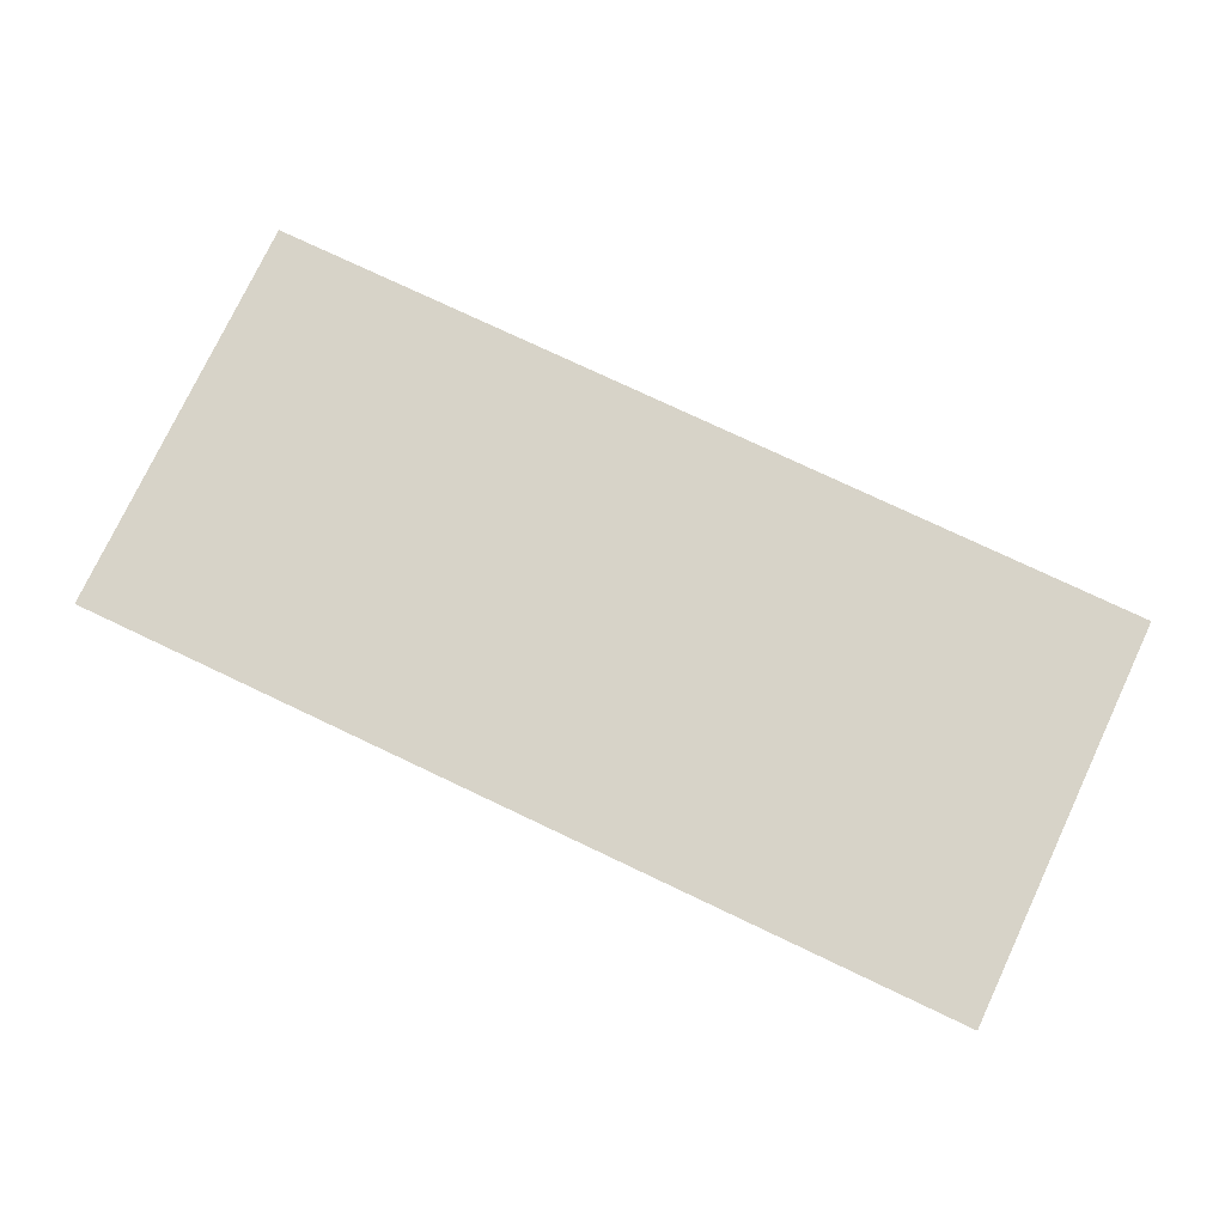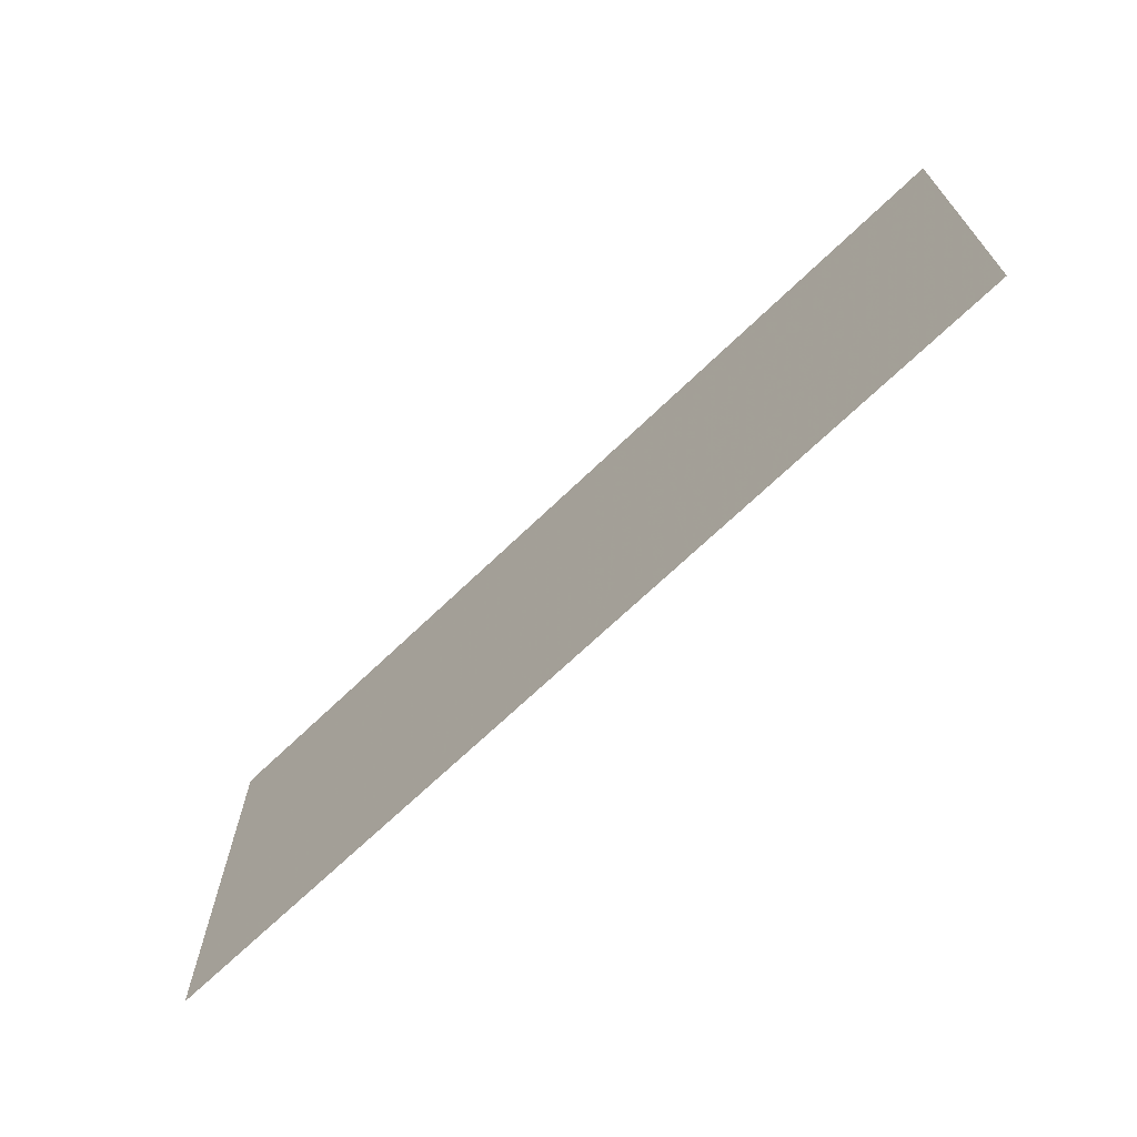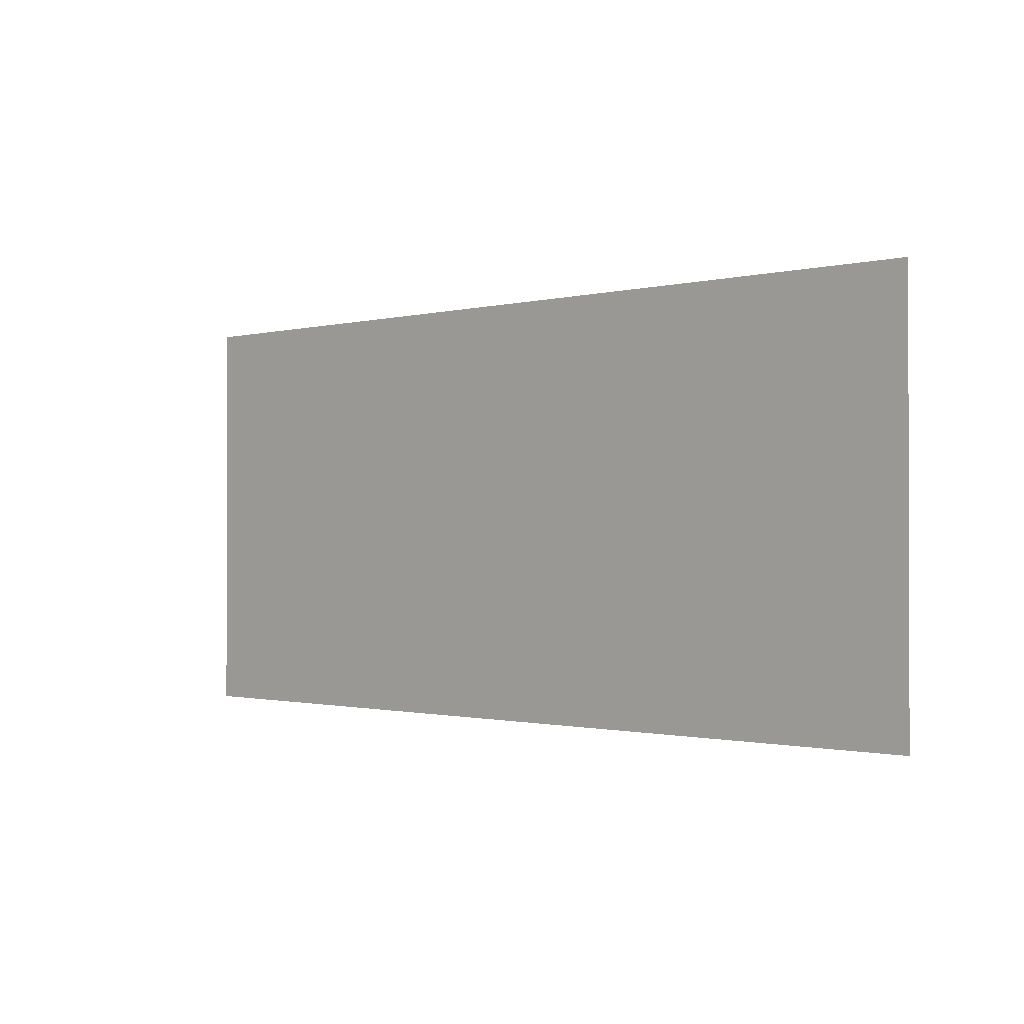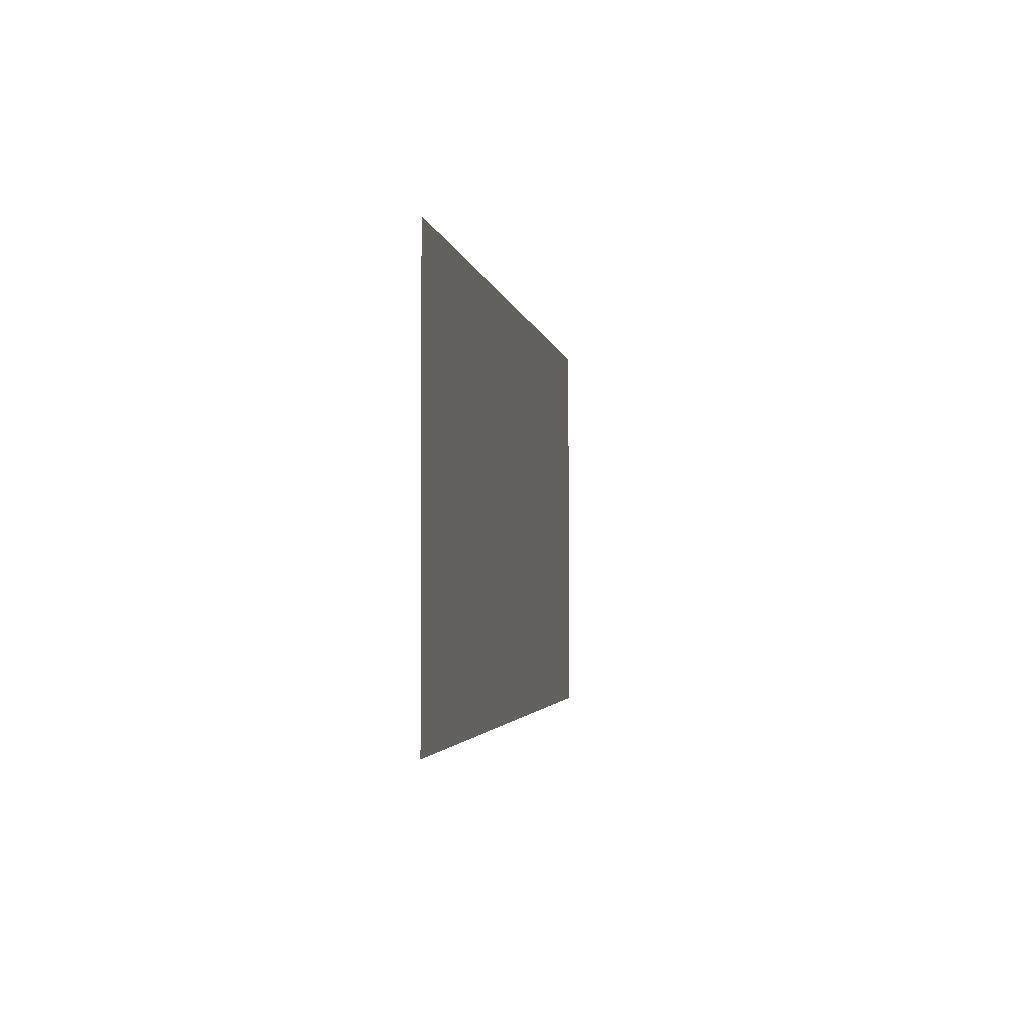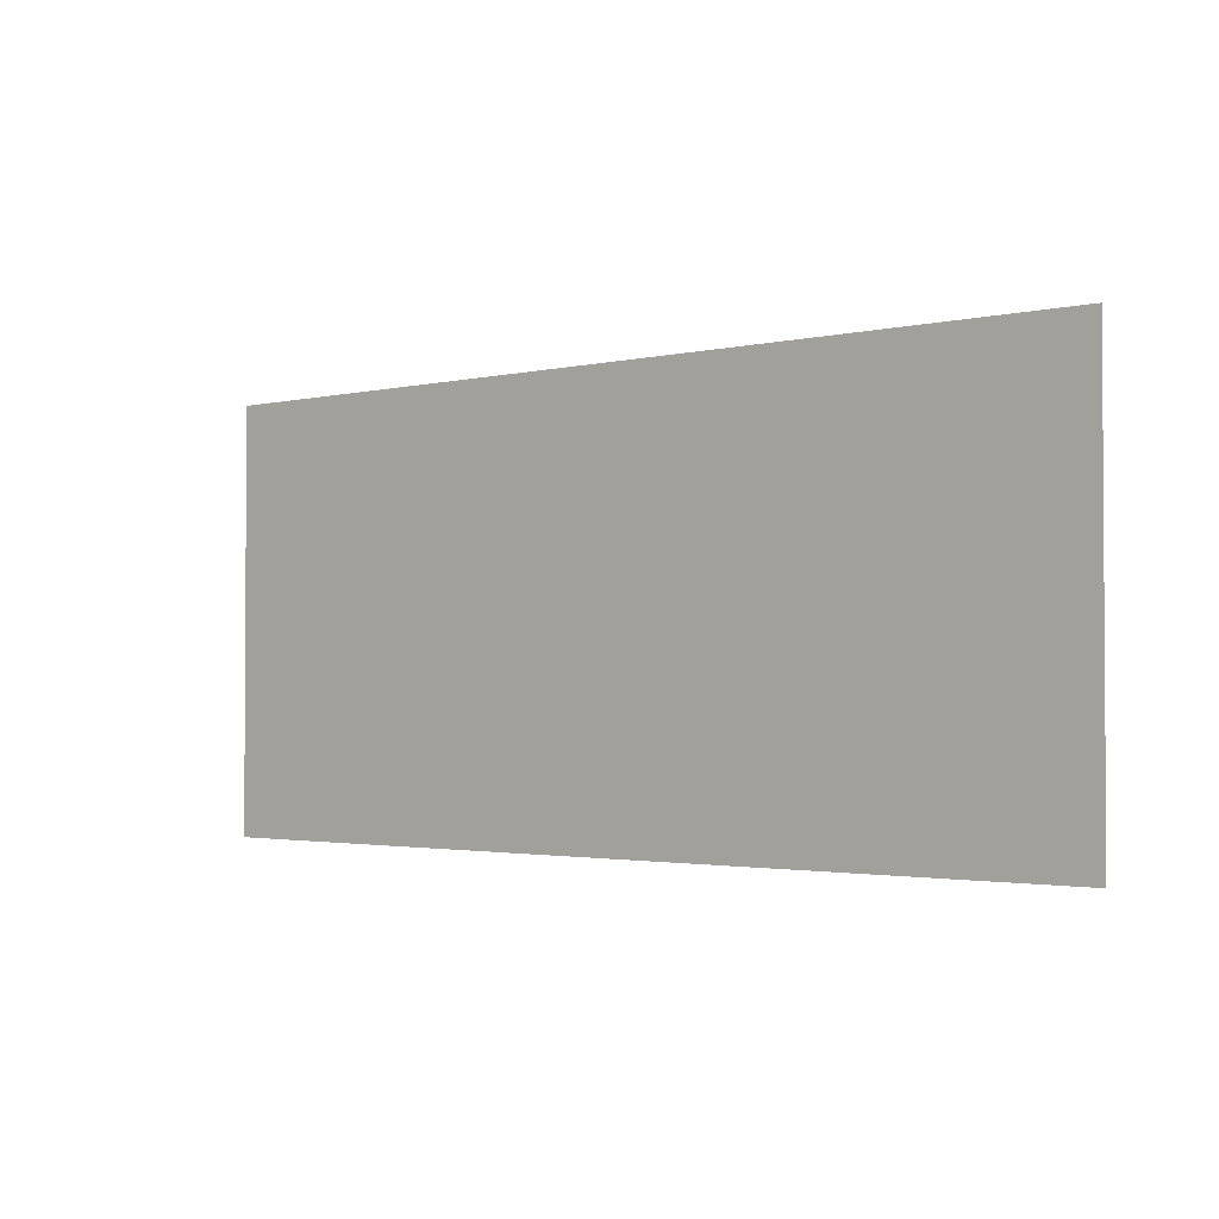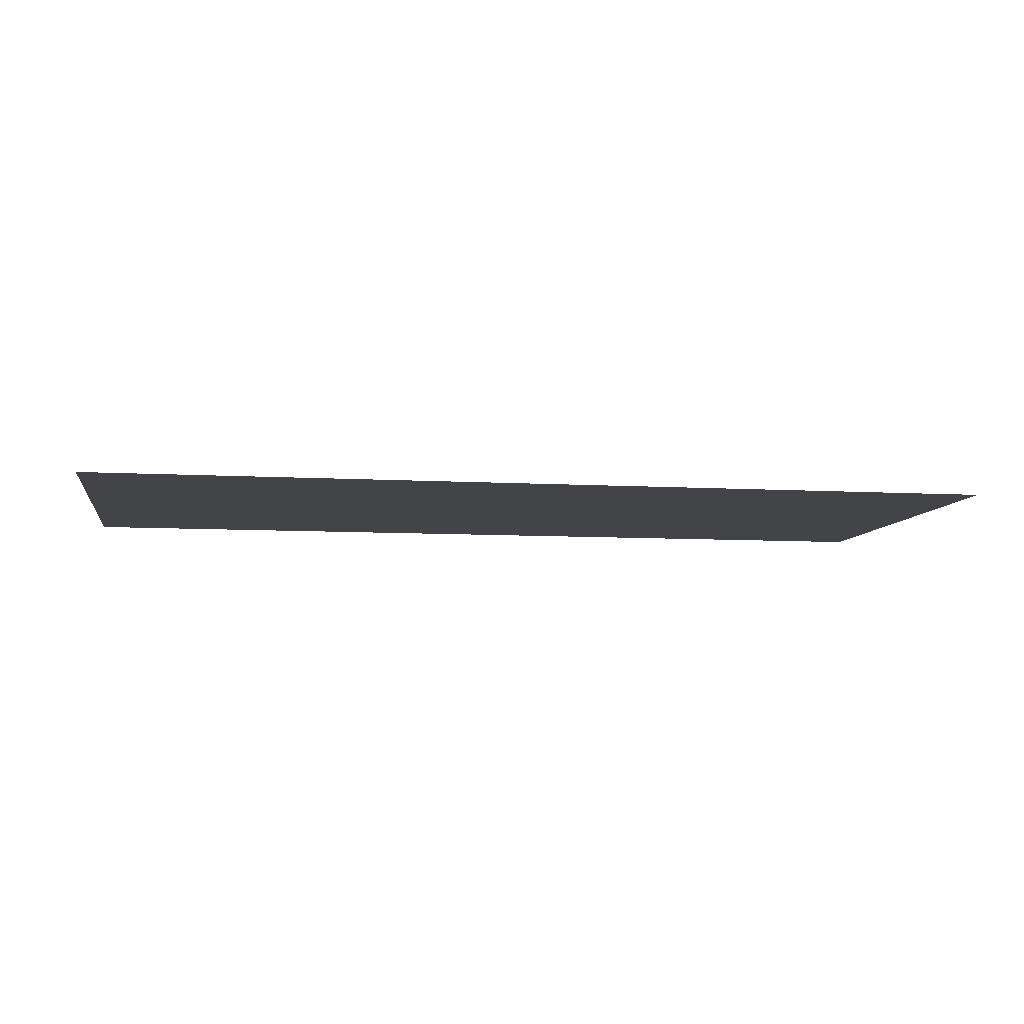
<metadata>
{"format":"obj","ext":"obj","renderer":"f3d","projection":"perspective","resolution":1024,"background":"white","views":[{"elev":76.9,"azim":25.3,"up":"+Y"},{"elev":-68.5,"azim":-136.0,"up":"+Z"},{"elev":-0.9,"azim":-136.0,"up":"+Z"},{"elev":-2.5,"azim":98.7,"up":"+Z"},{"elev":-2.1,"azim":-139.8,"up":"+Z"},{"elev":-7.9,"azim":170.6,"up":"+Y"}]}
</metadata>
<code>
v -0.4 -0.0125 0.3614
v -0.2981 -0.0125 0.2407
v -0.2996 -0.0125 0.3614
v -0.4 -0.0125 0.3614
v -0.4 -0.0125 -0.00064
v -0.2964 -0.0125 0.12
v -0.2981 -0.0125 0.2407
v -0.4 -0.0125 -0.00064
v -0.2945 -0.0125 -0.00064
v -0.2964 -0.0125 0.12
v -0.2481 -0.0125 0.2407
v -0.1929 -0.0125 0.2407
v -0.1938 -0.0125 0.3614
v -0.2496 -0.0125 0.3614
v -0.2481 -0.0125 0.2407
v -0.2465 -0.0125 0.12
v -0.1919 -0.0125 0.12
v -0.1929 -0.0125 0.2407
v -0.2465 -0.0125 0.12
v -0.2445 -0.0125 -0.00064
v -0.2329 -0.0125 0.005005
v -0.2329 -0.0125 0.03501
v -0.2465 -0.0125 0.12
v -0.2329 -0.0125 0.03501
v -0.2029 -0.0125 0.03501
v -0.1919 -0.0125 0.12
v -0.2029 -0.0125 0.005005
v -0.1907 -0.0125 -0.00064
v -0.1919 -0.0125 0.12
v -0.2029 -0.0125 0.03501
v -0.2029 -0.0125 0.005005
v -0.2329 -0.0125 0.005005
v -0.2445 -0.0125 -0.00064
v -0.1907 -0.0125 -0.00064
v -0.1579 -0.0125 0.2407
v -0.1078 -0.0125 0.2407
v -0.1083 -0.0125 0.3614
v -0.1588 -0.0125 0.3614
v -0.1579 -0.0125 0.2407
v -0.1569 -0.0125 0.12
v -0.1071 -0.0125 0.12
v -0.1078 -0.0125 0.2407
v -0.1569 -0.0125 0.12
v -0.1557 -0.0125 -0.00064
v -0.1462 -0.0125 0.005005
v -0.1462 -0.0125 0.03501
v -0.1569 -0.0125 0.12
v -0.1462 -0.0125 0.03501
v -0.1162 -0.0125 0.03501
v -0.1071 -0.0125 0.12
v -0.1162 -0.0125 0.005005
v -0.1063 -0.0125 -0.00064
v -0.1071 -0.0125 0.12
v -0.1162 -0.0125 0.03501
v -0.1162 -0.0125 0.005005
v -0.1462 -0.0125 0.005005
v -0.1557 -0.0125 -0.00064
v -0.1063 -0.0125 -0.00064
v -0.02948 -0.0125 0.03501
v -0.07276 -0.0125 0.2407
v -0.07208 -0.0125 0.12
v -0.05948 -0.0125 0.03501
v -0.02948 -0.0125 0.03501
v -0.0175 -0.0125 0.3614
v -0.07334 -0.0125 0.3614
v -0.07276 -0.0125 0.2407
v -0.02948 -0.0125 0.03501
v -0.02948 -0.0125 0.005005
v -0.0175 -0.0125 -0.00064
v -0.0175 -0.0125 0.3614
v -0.05948 -0.0125 0.005005
v -0.07132 -0.0125 -0.00064
v -0.0175 -0.0125 -0.00064
v -0.02948 -0.0125 0.005005
v -0.05948 -0.0125 0.005005
v -0.05948 -0.0125 0.03501
v -0.07208 -0.0125 0.12
v -0.07132 -0.0125 -0.00064
v 0.02948 -0.0125 0.03501
v 0.0175 -0.0125 0.3614
v 0.0175 -0.0125 -0.00064
v 0.02948 -0.0125 0.005005
v 0.02948 -0.0125 0.03501
v 0.07276 -0.0125 0.2407
v 0.07334 -0.0125 0.3614
v 0.0175 -0.0125 0.3614
v 0.02948 -0.0125 0.03501
v 0.05948 -0.0125 0.03501
v 0.07208 -0.0125 0.12
v 0.07276 -0.0125 0.2407
v 0.05948 -0.0125 0.005005
v 0.07132 -0.0125 -0.00064
v 0.07208 -0.0125 0.12
v 0.05948 -0.0125 0.03501
v 0.05948 -0.0125 0.005005
v 0.02948 -0.0125 0.005005
v 0.0175 -0.0125 -0.00064
v 0.07132 -0.0125 -0.00064
v 0.1579 -0.0125 0.2407
v 0.1588 -0.0125 0.3614
v 0.1083 -0.0125 0.3614
v 0.1078 -0.0125 0.2407
v 0.1579 -0.0125 0.2407
v 0.1078 -0.0125 0.2407
v 0.1071 -0.0125 0.12
v 0.1569 -0.0125 0.12
v 0.1569 -0.0125 0.12
v 0.1071 -0.0125 0.12
v 0.1162 -0.0125 0.03501
v 0.1462 -0.0125 0.03501
v 0.1569 -0.0125 0.12
v 0.1462 -0.0125 0.03501
v 0.1462 -0.0125 0.005005
v 0.1557 -0.0125 -0.00064
v 0.1162 -0.0125 0.005005
v 0.1162 -0.0125 0.03501
v 0.1071 -0.0125 0.12
v 0.1063 -0.0125 -0.00064
v 0.1162 -0.0125 0.005005
v 0.1063 -0.0125 -0.00064
v 0.1557 -0.0125 -0.00064
v 0.1462 -0.0125 0.005005
v 0.2481 -0.0125 0.2407
v 0.2496 -0.0125 0.3614
v 0.1938 -0.0125 0.3614
v 0.1929 -0.0125 0.2407
v 0.2481 -0.0125 0.2407
v 0.1929 -0.0125 0.2407
v 0.1919 -0.0125 0.12
v 0.2465 -0.0125 0.12
v 0.2329 -0.0125 0.03501
v 0.2465 -0.0125 0.12
v 0.1919 -0.0125 0.12
v 0.2029 -0.0125 0.03501
v 0.2329 -0.0125 0.03501
v 0.2329 -0.0125 0.005005
v 0.2445 -0.0125 -0.00064
v 0.2465 -0.0125 0.12
v 0.2029 -0.0125 0.005005
v 0.2029 -0.0125 0.03501
v 0.1919 -0.0125 0.12
v 0.1907 -0.0125 -0.00064
v 0.2029 -0.0125 0.005005
v 0.1907 -0.0125 -0.00064
v 0.2445 -0.0125 -0.00064
v 0.2329 -0.0125 0.005005
v 0.4 -0.0125 0.3614
v 0.2996 -0.0125 0.3614
v 0.2981 -0.0125 0.2407
v 0.4 -0.0125 0.3614
v 0.2981 -0.0125 0.2407
v 0.2964 -0.0125 0.12
v 0.4 -0.0125 -0.00064
v 0.4 -0.0125 -0.00064
v 0.2964 -0.0125 0.12
v 0.2945 -0.0125 -0.00064
v -0.2981 -0.0125 0.2407
v -0.2481 -0.0125 0.2407
v -0.2496 -0.0125 0.3614
v -0.2996 -0.0125 0.3614
v -0.2981 -0.0125 0.2407
v -0.2964 -0.0125 0.12
v -0.2465 -0.0125 0.12
v -0.2481 -0.0125 0.2407
v -0.2945 -0.0125 -0.00064
v -0.2445 -0.0125 -0.00064
v -0.2465 -0.0125 0.12
v -0.2964 -0.0125 0.12
v -0.1929 -0.0125 0.2407
v -0.1579 -0.0125 0.2407
v -0.1588 -0.0125 0.3614
v -0.1938 -0.0125 0.3614
v -0.1929 -0.0125 0.2407
v -0.1919 -0.0125 0.12
v -0.1569 -0.0125 0.12
v -0.1579 -0.0125 0.2407
v -0.1907 -0.0125 -0.00064
v -0.1557 -0.0125 -0.00064
v -0.1569 -0.0125 0.12
v -0.1919 -0.0125 0.12
v -0.1078 -0.0125 0.2407
v -0.07276 -0.0125 0.2407
v -0.07334 -0.0125 0.3614
v -0.1083 -0.0125 0.3614
v -0.1078 -0.0125 0.2407
v -0.1071 -0.0125 0.12
v -0.07208 -0.0125 0.12
v -0.07276 -0.0125 0.2407
v -0.1063 -0.0125 -0.00064
v -0.07132 -0.0125 -0.00064
v -0.07208 -0.0125 0.12
v -0.1071 -0.0125 0.12
v 0.0175 -0.0125 0.3614
v -0.0175 -0.0125 0.3614
v -0.0175 -0.0125 -0.00064
v 0.0175 -0.0125 -0.00064
v 0.1078 -0.0125 0.2407
v 0.1083 -0.0125 0.3614
v 0.07334 -0.0125 0.3614
v 0.07276 -0.0125 0.2407
v 0.1078 -0.0125 0.2407
v 0.07276 -0.0125 0.2407
v 0.07208 -0.0125 0.12
v 0.1071 -0.0125 0.12
v 0.1063 -0.0125 -0.00064
v 0.1071 -0.0125 0.12
v 0.07208 -0.0125 0.12
v 0.07132 -0.0125 -0.00064
v 0.1929 -0.0125 0.2407
v 0.1938 -0.0125 0.3614
v 0.1588 -0.0125 0.3614
v 0.1579 -0.0125 0.2407
v 0.1929 -0.0125 0.2407
v 0.1579 -0.0125 0.2407
v 0.1569 -0.0125 0.12
v 0.1919 -0.0125 0.12
v 0.1907 -0.0125 -0.00064
v 0.1919 -0.0125 0.12
v 0.1569 -0.0125 0.12
v 0.1557 -0.0125 -0.00064
v 0.2981 -0.0125 0.2407
v 0.2996 -0.0125 0.3614
v 0.2496 -0.0125 0.3614
v 0.2481 -0.0125 0.2407
v 0.2981 -0.0125 0.2407
v 0.2481 -0.0125 0.2407
v 0.2465 -0.0125 0.12
v 0.2964 -0.0125 0.12
v 0.2945 -0.0125 -0.00064
v 0.2964 -0.0125 0.12
v 0.2465 -0.0125 0.12
v 0.2445 -0.0125 -0.00064
v -0.2329 -0.0125 0.03501
v -0.2329 -0.0125 0.005005
v -0.2029 -0.0125 0.005005
v -0.2029 -0.0125 0.03501
v -0.1462 -0.0125 0.03501
v -0.1462 -0.0125 0.005005
v -0.1162 -0.0125 0.005005
v -0.1162 -0.0125 0.03501
v -0.05948 -0.0125 0.03501
v -0.05948 -0.0125 0.005005
v -0.02948 -0.0125 0.005005
v -0.02948 -0.0125 0.03501
v 0.05948 -0.0125 0.03501
v 0.02948 -0.0125 0.03501
v 0.02948 -0.0125 0.005005
v 0.05948 -0.0125 0.005005
v 0.1462 -0.0125 0.03501
v 0.1162 -0.0125 0.03501
v 0.1162 -0.0125 0.005005
v 0.1462 -0.0125 0.005005
v 0.2329 -0.0125 0.03501
v 0.2029 -0.0125 0.03501
v 0.2029 -0.0125 0.005005
v 0.2329 -0.0125 0.005005
g mesh7309849
f 1 2 3
f 4 5 6
f 6 7 4
f 8 9 10
f 11 12 13
f 13 14 11
f 15 16 17
f 17 18 15
f 19 20 21
f 21 22 19
f 23 24 25
f 25 26 23
f 27 28 29
f 29 30 27
f 31 32 33
f 33 34 31
f 35 36 37
f 37 38 35
f 39 40 41
f 41 42 39
f 43 44 45
f 45 46 43
f 47 48 49
f 49 50 47
f 51 52 53
f 53 54 51
f 55 56 57
f 57 58 55
f 59 60 61
f 61 62 59
f 63 64 65
f 65 66 63
f 67 68 69
f 69 70 67
f 71 72 73
f 73 74 71
f 75 76 77
f 77 78 75
f 79 80 81
f 81 82 79
f 83 84 85
f 85 86 83
f 87 88 89
f 89 90 87
f 91 92 93
f 93 94 91
f 95 96 97
f 97 98 95
f 99 100 101
f 101 102 99
f 103 104 105
f 105 106 103
f 107 108 109
f 109 110 107
f 111 112 113
f 113 114 111
f 115 116 117
f 117 118 115
f 119 120 121
f 121 122 119
f 123 124 125
f 125 126 123
f 127 128 129
f 129 130 127
f 131 132 133
f 133 134 131
f 135 136 137
f 137 138 135
f 139 140 141
f 141 142 139
f 143 144 145
f 145 146 143
f 147 148 149
f 150 151 152
f 152 153 150
f 154 155 156
f 157 158 159
f 159 160 157
f 161 162 163
f 163 164 161
f 165 166 167
f 167 168 165
f 169 170 171
f 171 172 169
f 173 174 175
f 175 176 173
f 177 178 179
f 179 180 177
f 181 182 183
f 183 184 181
f 185 186 187
f 187 188 185
f 189 190 191
f 191 192 189
f 193 194 195
f 195 196 193
f 197 198 199
f 199 200 197
f 201 202 203
f 203 204 201
f 205 206 207
f 207 208 205
f 209 210 211
f 211 212 209
f 213 214 215
f 215 216 213
f 217 218 219
f 219 220 217
f 221 222 223
f 223 224 221
f 225 226 227
f 227 228 225
f 229 230 231
f 231 232 229
f 233 234 235
f 235 236 233
f 237 238 239
f 239 240 237
f 241 242 243
f 243 244 241
f 245 246 247
f 247 248 245
f 249 250 251
f 251 252 249
f 253 254 255
f 255 256 253

</code>
